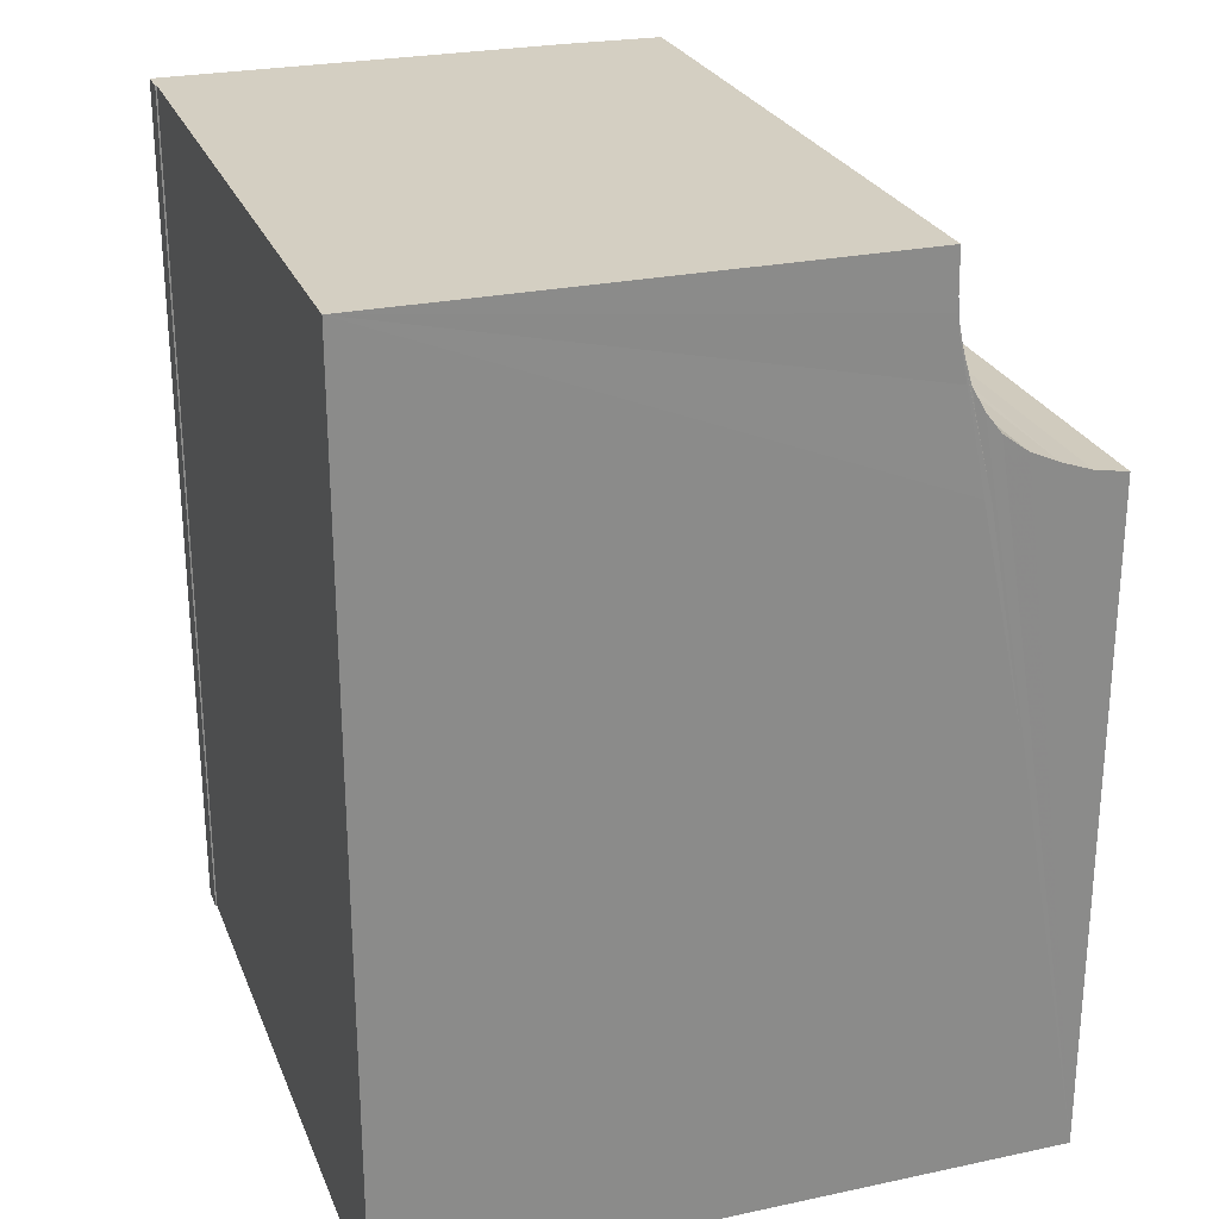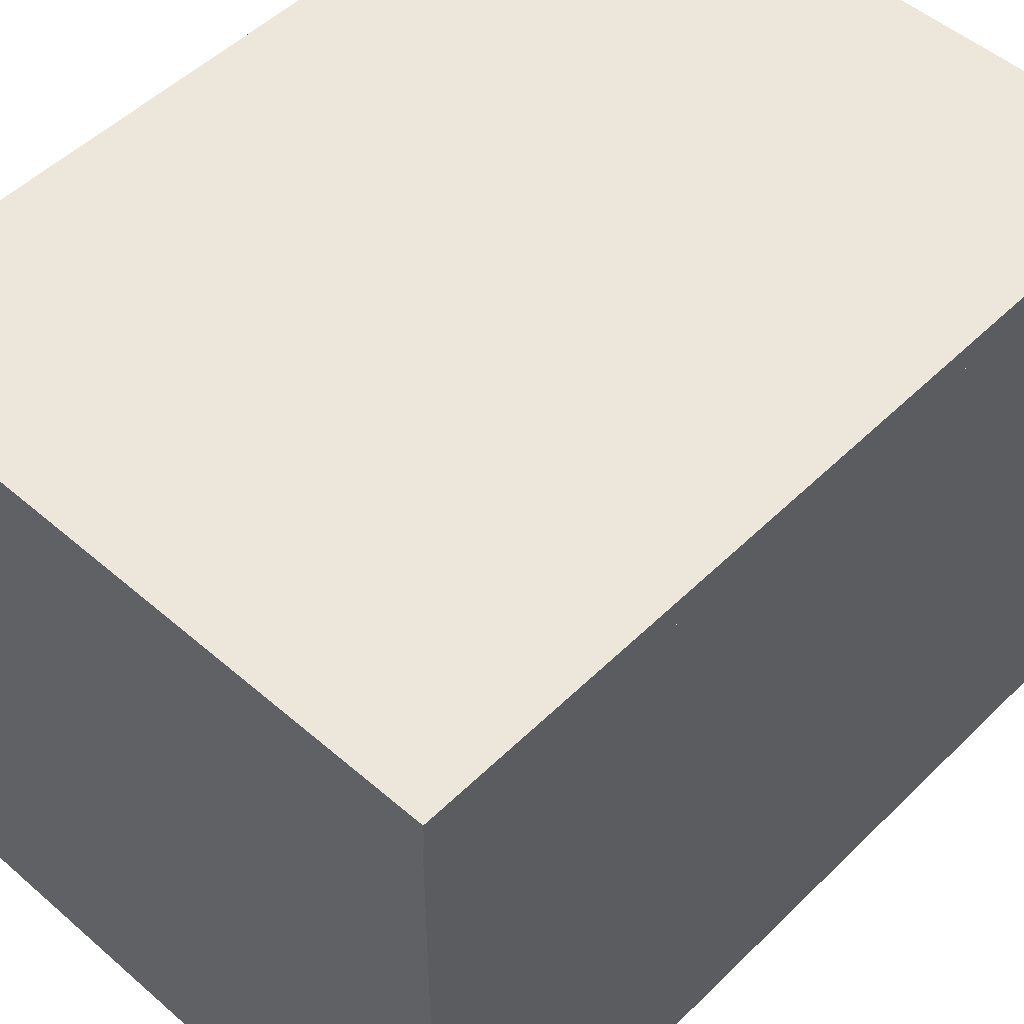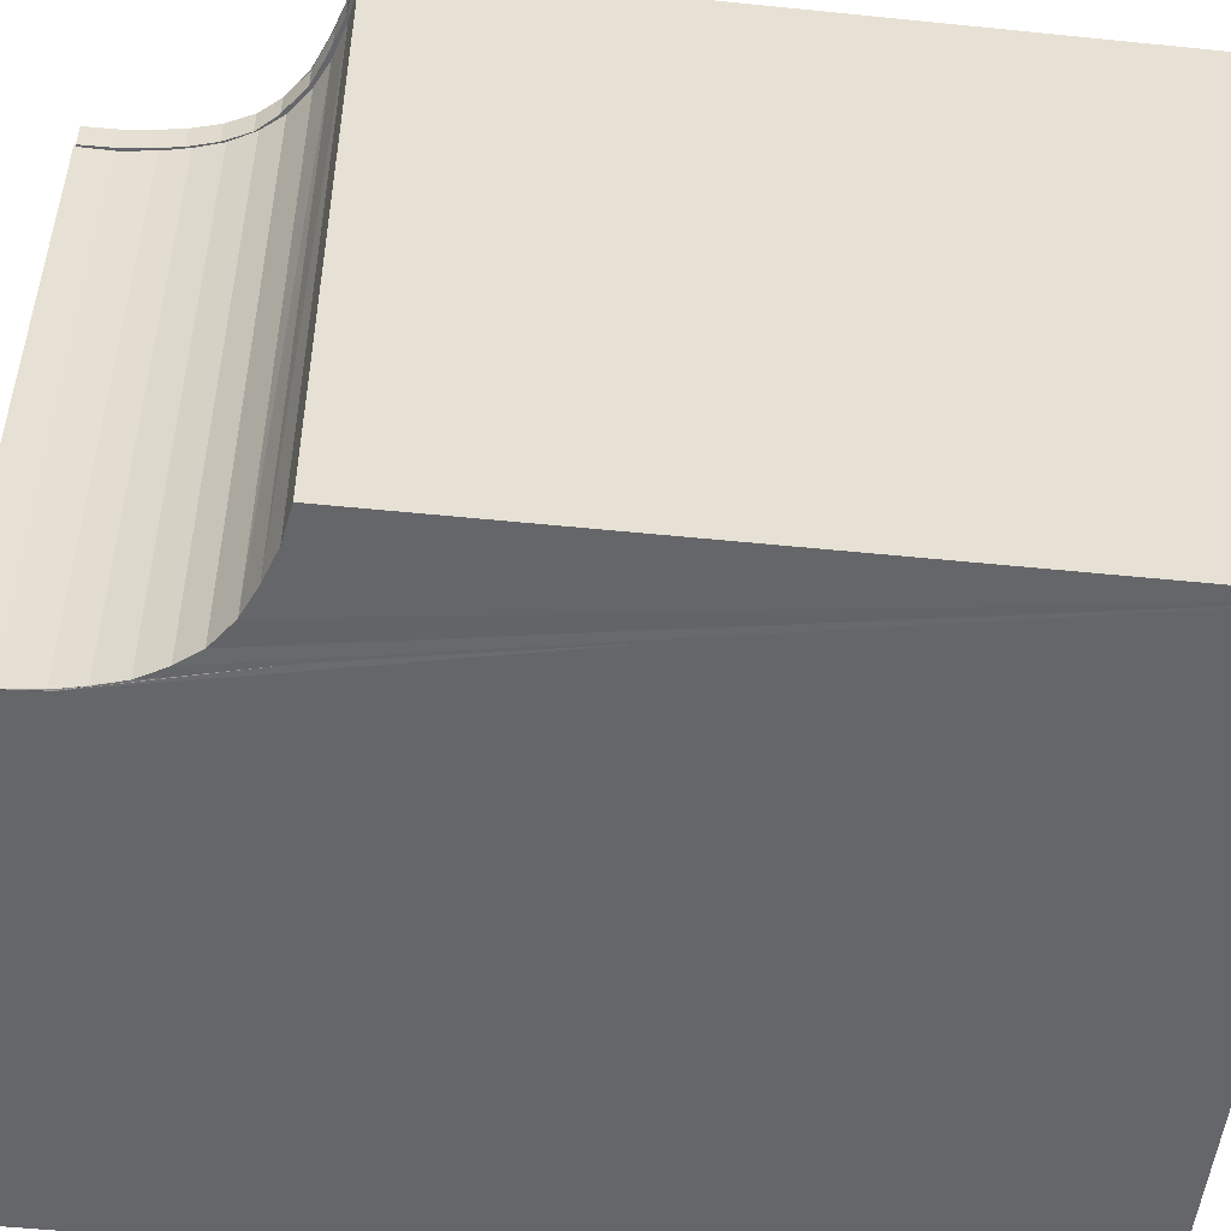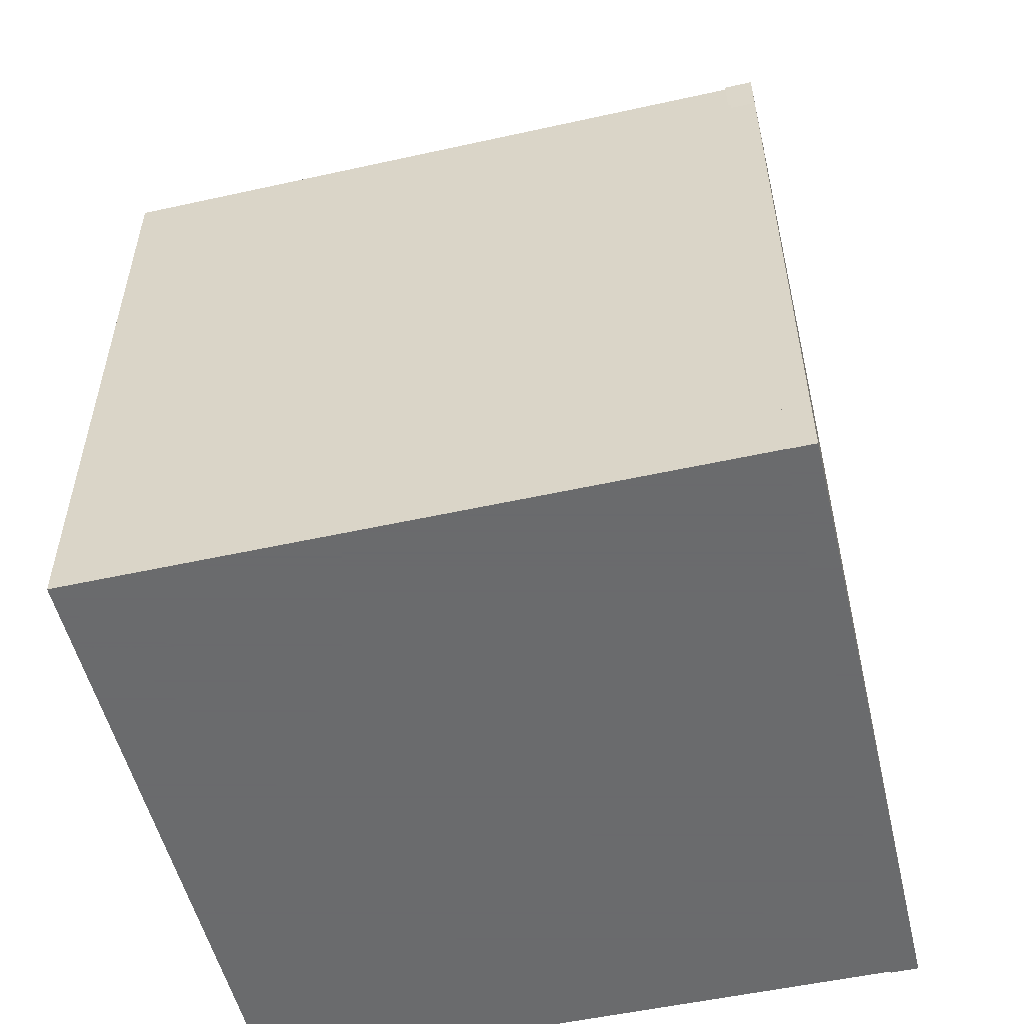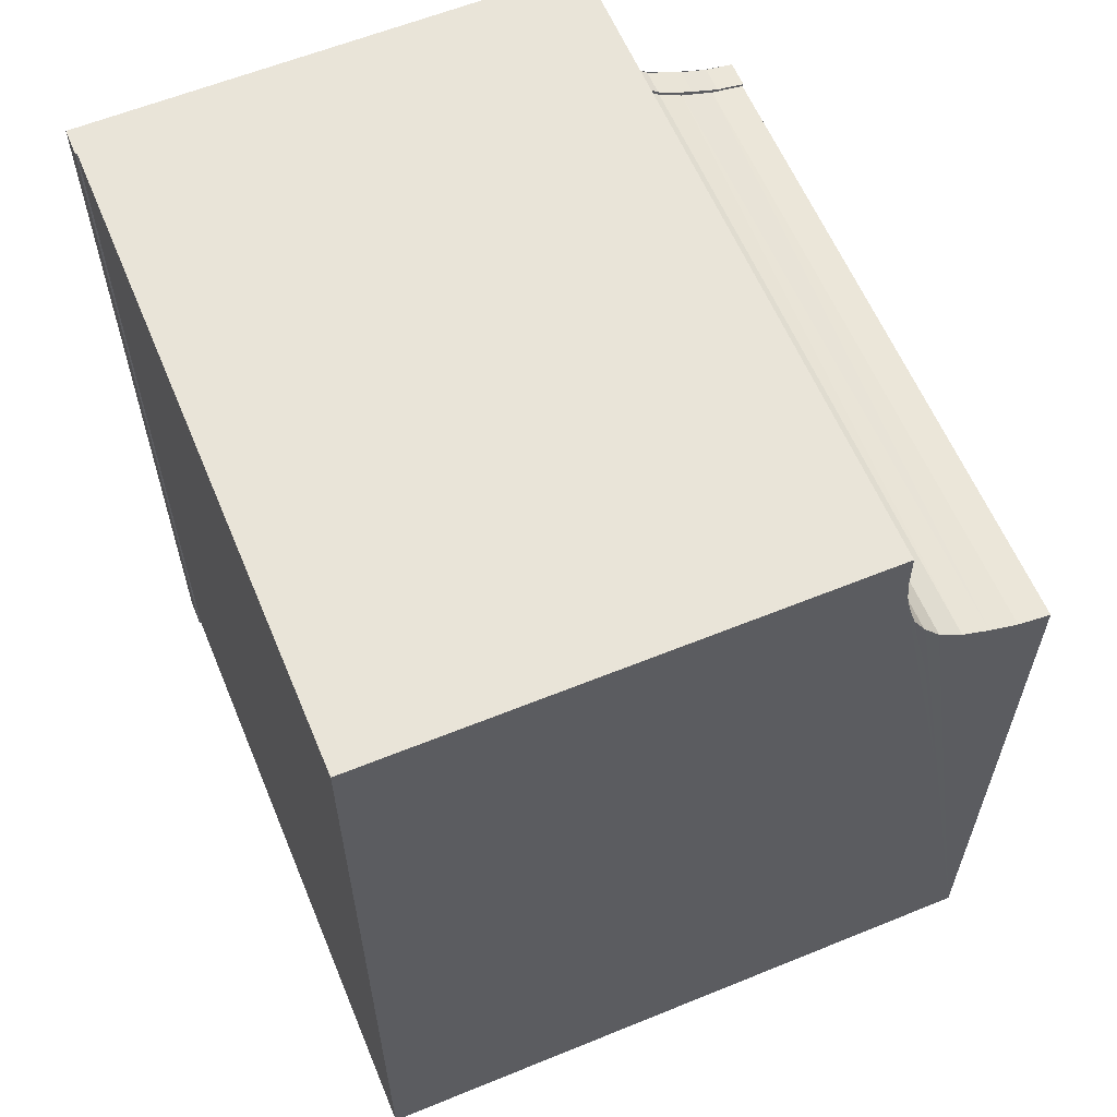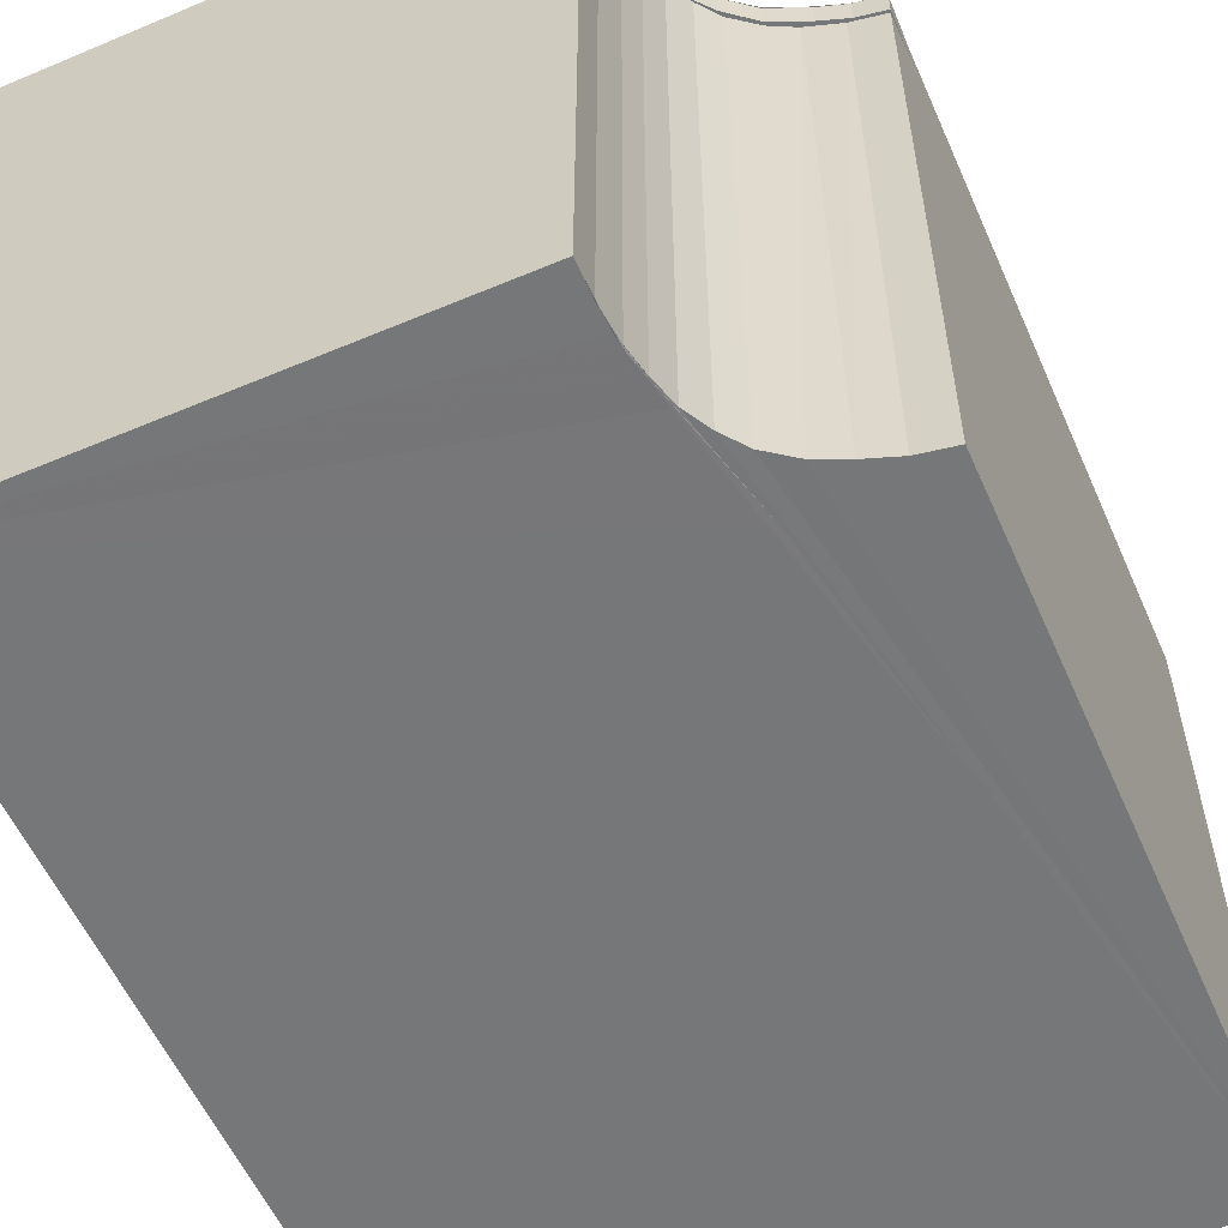
<metadata>
{"format":"obj","ext":"obj","renderer":"f3d","projection":"perspective","resolution":1024,"background":"white","views":[{"elev":25.8,"azim":-18.7,"up":"+Z"},{"elev":51.0,"azim":-136.7,"up":"+Y"},{"elev":-51.8,"azim":83.7,"up":"+Y"},{"elev":-53.2,"azim":103.3,"up":"+Z"},{"elev":60.4,"azim":-22.6,"up":"+Z"},{"elev":-57.0,"azim":23.7,"up":"+Y"}]}
</metadata>
<code>
o PolyMesh_1_1.003
v -0.9533 2.138 2.371
v -0.9533 2.138 1.732
v -1.618 2.138 1.732
v -1.618 2.138 2.371
v -0.2999 2.138 2.371
v -0.2999 2.138 1.732
v 0.3534 2.138 2.371
v 0.3534 2.138 1.732
v 0.8878 2.138 2.081
v 0.8746 2.138 2.222
v 0.8751 2.138 2.214
v 0.9445 2.138 1.815
v 0.9083 2.138 1.948
v 0.9089 2.138 1.948
v 1.005 2.138 1.687
v 0.873 2.138 2.365
v 0.9092 2.138 1.946
v 0.8734 2.138 2.221
v -0.9533 2.138 1.11
v -1.618 2.138 1.11
v -0.2999 2.138 1.11
v 0.3534 2.138 1.11
v 1.007 2.138 1.11
v -0.9533 2.138 0.4887
v -1.618 2.138 0.4887
v -0.2999 2.138 0.4887
v 0.3534 2.138 0.4887
v 1.007 2.138 0.4887
v 1.679 2.138 1.11
v 1.679 2.138 0.4887
v -0.9533 2.138 -0.1329
v -1.618 2.138 -0.1329
v -0.2999 2.138 -0.1329
v 0.3534 2.138 -0.1329
v 1.007 2.138 -0.1329
v 1.679 2.138 -0.1329
v -0.9533 2.138 -0.7546
v -1.618 2.138 -0.7546
v -0.2999 2.138 -0.7546
v 0.3534 2.138 -0.7546
v 1.007 2.138 -0.7546
v 1.679 2.138 -0.7546
v -0.9533 2.138 -1.376
v -1.618 2.138 -1.376
v -0.2999 2.138 -1.376
v 0.3534 2.138 -1.376
v 1.007 2.138 -1.376
v 1.679 2.138 -1.376
v -0.9533 2.138 -1.998
v -1.618 2.138 -1.998
v -0.2999 2.138 -1.998
v 0.3534 2.138 -1.998
v 1.007 2.138 -1.998
v 1.679 2.138 -1.998
v 1.404 2.138 1.409
v 1.222 2.138 1.489
v 1.216 2.138 1.489
v 1.685 2.138 1.342
v 1.542 2.138 1.368
v 1.542 2.138 1.366
v 1.085 2.138 1.591
v 1.541 2.138 1.367
v 1.221 2.138 1.49
v -1.618 1.999 2.371
v -1.618 1.999 1.732
v -0.9533 1.999 1.732
v -0.9533 1.999 2.371
v -0.2999 1.999 1.732
v -0.2999 1.999 2.371
v 0.3534 1.999 1.732
v 0.3534 1.999 2.371
v 1.005 1.999 1.687
v 0.9089 1.999 1.948
v 0.9453 1.999 1.816
v 0.9445 1.999 1.815
v 0.8751 1.999 2.214
v 0.8872 1.999 2.083
v 0.8878 1.999 2.081
v 0.873 1.999 2.365
v -1.618 1.999 1.11
v -0.9533 1.999 1.11
v -0.2999 1.999 1.11
v 0.3534 1.999 1.11
v 1.007 1.999 1.11
v -1.618 1.999 0.4887
v -0.9533 1.999 0.4887
v -0.2999 1.999 0.4887
v 0.3534 1.999 0.4887
v 1.007 1.999 0.4887
v 1.679 1.999 0.4887
v 1.679 1.999 1.11
v -1.618 1.999 -0.1329
v -0.9533 1.999 -0.1329
v -0.2999 1.999 -0.1329
v 0.3534 1.999 -0.1329
v 1.007 1.999 -0.1329
v 1.679 1.999 -0.1329
v -1.618 1.999 -0.7546
v -0.9533 1.999 -0.7546
v -0.2999 1.999 -0.7546
v 0.3534 1.999 -0.7546
v 1.007 1.999 -0.7546
v 1.679 1.999 -0.7546
v -1.618 1.999 -1.376
v -0.9533 1.999 -1.376
v -0.2999 1.999 -1.376
v 0.3534 1.999 -1.376
v 1.007 1.999 -1.376
v 1.679 1.999 -1.376
v -1.618 1.999 -1.998
v -0.9533 1.999 -1.998
v -0.2999 1.999 -1.998
v 0.3534 1.999 -1.998
v 1.007 1.999 -1.998
v 1.679 1.999 -1.998
v 1.342 1.999 1.414
v 1.685 1.999 1.342
v 1.542 1.999 1.366
v 1.216 1.999 1.489
v 1.376 1.999 1.422
v 1.404 1.999 1.409
v 1.087 1.999 1.594
v 1.085 1.999 1.591
v 1.46 1.999 1.393
v 1.085 1.999 1.597
v 0.8854 2.138 2.084
v 1.37 2.138 1.425
v 1.215 1.999 1.492
v 1.372 1.999 1.424
v 1.068 1.999 1.612
v 1.222 1.999 1.491
v 1.221 1.999 1.492
v 1.156 1.999 1.542
v 1.221 1.999 1.492
v 1.368 1.999 1.426
v 1.164 1.999 1.533
f 1 2 3
f 4 1 3
f 5 6 2
f 2 1 5
f 7 8 6
f 6 5 7
f 9 10 11
f 12 13 14
f 12 15 8
f 8 7 16
f 9 13 17
f 16 18 8
f 2 19 20
f 20 3 2
f 6 21 19
f 19 2 6
f 8 22 21
f 21 6 8
f 15 23 22
f 22 8 15
f 19 24 25
f 25 20 19
f 21 26 24
f 24 19 21
f 22 27 26
f 26 21 22
f 23 28 27
f 27 22 23
f 29 30 28
f 28 23 29
f 24 31 32
f 32 25 24
f 26 33 31
f 31 24 26
f 27 34 33
f 33 26 27
f 28 35 34
f 34 27 28
f 30 36 35
f 35 28 30
f 31 37 38
f 38 32 31
f 33 39 37
f 37 31 33
f 34 40 39
f 39 33 34
f 35 41 40
f 40 34 35
f 36 42 41
f 41 35 36
f 37 43 44
f 44 38 37
f 39 45 43
f 43 37 39
f 40 46 45
f 45 39 40
f 41 47 46
f 46 40 41
f 42 48 47
f 47 41 42
f 43 49 50
f 50 44 43
f 45 51 49
f 49 43 45
f 46 52 51
f 51 45 46
f 47 53 52
f 52 46 47
f 48 54 53
f 53 47 48
f 55 56 57
f 58 59 60
f 58 29 23
f 23 15 61
f 55 59 62
f 61 63 23
f 64 65 66
f 66 67 64
f 67 66 68
f 68 69 67
f 69 68 70
f 70 71 69
f 71 70 72
f 73 74 75
f 76 77 78
f 76 79 71
f 72 74 71
f 73 77 71
f 65 80 81
f 81 66 65
f 66 81 82
f 82 68 66
f 68 82 83
f 83 70 68
f 70 83 84
f 84 72 70
f 80 85 86
f 86 81 80
f 81 86 87
f 87 82 81
f 82 87 88
f 88 83 82
f 83 88 89
f 89 84 83
f 84 89 90
f 90 91 84
f 85 92 93
f 93 86 85
f 86 93 94
f 94 87 86
f 87 94 95
f 95 88 87
f 88 95 96
f 96 89 88
f 89 96 97
f 97 90 89
f 92 98 99
f 99 93 92
f 93 99 100
f 100 94 93
f 94 100 101
f 101 95 94
f 95 101 102
f 102 96 95
f 96 102 103
f 103 97 96
f 98 104 105
f 105 99 98
f 99 105 106
f 106 100 99
f 100 106 107
f 107 101 100
f 101 107 108
f 108 102 101
f 102 108 109
f 109 103 102
f 104 110 111
f 111 105 104
f 105 111 112
f 112 106 105
f 106 112 113
f 113 107 106
f 107 113 114
f 114 108 107
f 108 114 115
f 115 109 108
f 91 116 84
f 91 117 118
f 119 120 121
f 72 122 123
f 118 124 91
f 119 122 125
f 12 75 72
f 72 15 12
f 14 73 75
f 75 12 14
f 9 78 73
f 73 14 9
f 11 76 78
f 78 9 11
f 16 79 76
f 76 11 16
f 7 71 79
f 79 16 7
f 5 69 71
f 71 7 5
f 1 67 69
f 5 1 69
f 4 64 67
f 67 1 4
f 3 65 64
f 64 4 3
f 20 80 65
f 65 3 20
f 25 85 80
f 80 20 25
f 32 92 85
f 85 25 32
f 38 98 92
f 92 32 38
f 44 104 98
f 98 38 44
f 50 110 104
f 104 44 50
f 49 111 110
f 110 50 49
f 51 112 111
f 111 49 51
f 52 113 112
f 112 51 52
f 53 114 113
f 113 52 53
f 54 115 114
f 114 53 54
f 48 109 115
f 115 54 48
f 42 103 109
f 109 48 42
f 36 97 103
f 103 42 36
f 30 90 97
f 97 36 30
f 29 91 90
f 90 30 29
f 58 117 91
f 91 29 58
f 60 118 117
f 117 58 60
f 55 121 118
f 118 60 55
f 57 119 121
f 121 55 57
f 61 123 119
f 119 57 61
f 15 72 123
f 123 61 15
f 126 18 9
f 126 17 8
f 127 63 56
f 127 62 23
f 75 74 72
f 71 74 73
f 128 125 91
f 128 129 119
f 9 17 126
f 8 18 126
f 55 62 127
f 119 125 128
f 16 10 18
f 8 17 12
f 23 62 58
f 72 130 125
f 116 131 84
f 125 132 91
f 133 134 125
f 133 130 84
f 57 56 61
f 123 122 119
f 125 122 72
f 127 56 55
f 23 63 127
f 56 63 61
f 125 130 133
f 84 130 72
f 60 59 55
f 62 59 58
f 91 129 128
f 124 135 129
f 131 134 84
f 91 132 116
f 125 136 132
f 132 131 116
f 121 120 118
f 91 124 129
f 125 134 136
f 136 134 131
f 119 135 120
f 120 124 118
f 84 134 133
f 132 136 131
f 129 135 119
f 120 135 124
f 11 10 16
f 14 13 9
f 17 13 12
f 78 77 73
f 71 77 76
f 18 10 9
o PolyMesh_1.004
v -1.61 2.011 -1.997
v 1.68 2.011 -1.997
v 1.68 -1.258 -1.997
v -1.61 -1.258 -1.997
v 1.68 2.011 0.6248
v 1.68 -1.258 0.6248
v -1.61 2.011 2.373
v 0.3642 2.011 2.373
v 0.8634 2.011 2.373
v 0.8612 2.011 2.211
v 0.907 2.011 1.92
v 0.8785 2.011 2.058
v 0.8796 2.011 2.048
v 1.011 2.011 1.669
v 0.947 2.011 1.788
v 0.9466 2.011 1.79
v 1.22 2.011 1.473
v 1.104 2.011 1.565
v 1.095 2.011 1.567
v 1.513 2.011 1.358
v 1.363 2.011 1.411
v 1.346 2.011 1.41
v 1.68 2.011 1.329
v 0.9456 2.011 1.789
v 1.348 2.011 1.411
v 0.08741 2.011 0.6274
v 1.097 2.011 1.567
v 0.3047 2.011 0.3431
v -1.61 -1.258 2.373
v 1.68 -1.258 1.329
v 1.363 -1.258 1.411
v 1.513 -1.258 1.358
v 1.513 -1.258 1.358
v 1.095 -1.258 1.567
v 1.223 -1.258 1.473
v 1.22 -1.258 1.473
v 0.9466 -1.258 1.79
v 1.011 -1.258 1.668
v 1.011 -1.258 1.669
v 0.8796 -1.258 2.048
v 0.9052 -1.258 1.92
v 0.907 -1.258 1.92
v 0.8634 -1.258 2.373
v 0.8625 -1.258 2.211
v 0.8612 -1.258 2.211
v 0.3642 -1.258 2.373
v 1.013 -1.258 1.672
v 0.8777 -1.26 2.018
v 1.272 -1.258 0.1878
v 1.221 -1.258 1.474
v 0.8812 2.011 2.05
v 0.9038 2.011 1.92
v 1.223 2.01 1.471
v 1.094 -1.257 1.567
v 1.068 -1.258 1.28
v 0.8649 -1.259 2.195
v 0.869 -1.258 2.095
v 0.9454 -1.256 1.79
v 0.9027 -1.257 1.94
f 137 138 139
f 140 137 139
f 138 141 142
f 142 139 138
f 137 143 144
f 144 145 146
f 147 148 149
f 150 151 152
f 153 154 155
f 156 157 158
f 156 159 141
f 138 137 141
f 137 144 146
f 147 151 160
f 153 157 161
f 141 137 156
f 137 146 162
f 150 163 164
f 140 165 143
f 143 137 140
f 139 142 166
f 167 168 169
f 170 171 172
f 173 174 175
f 176 177 178
f 179 180 181
f 179 182 165
f 165 140 139
f 166 168 139
f 170 174 183
f 176 180 184
f 139 185 165
f 167 186 139
f 173 184 185
f 150 152 173
f 173 175 150
f 165 182 144
f 144 143 165
f 145 144 182
f 182 179 145
f 159 156 169
f 169 166 159
f 141 159 166
f 166 142 141
f 156 158 167
f 167 169 156
f 158 153 172
f 172 167 158
f 153 155 170
f 170 172 153
f 155 150 175
f 175 170 155
f 146 145 179
f 179 181 146
f 149 146 181
f 181 176 149
f 147 149 176
f 176 178 147
f 152 147 178
f 178 173 152
f 146 187 162
f 150 137 162
f 156 137 164
f 137 150 164
f 188 187 147
f 189 163 153
f 189 161 164
f 188 160 162
f 147 160 188
f 153 161 189
f 164 163 189
f 162 187 188
f 146 148 187
f 150 154 163
f 164 161 156
f 162 160 150
f 190 186 170
f 185 191 165
f 190 183 139
f 173 185 139
f 173 177 184
f 185 184 191
f 184 192 193
f 191 194 165
f 184 194 191
f 194 195 165
f 193 195 184
f 165 193 179
f 152 151 147
f 155 154 150
f 160 151 150
f 169 168 166
f 178 177 173
f 139 168 167
f 170 183 190
f 139 186 190
f 163 154 153
f 167 171 186
f 139 183 173
f 184 177 176
f 172 171 167
f 186 171 170
f 175 174 170
f 183 174 173
f 158 157 153
f 161 157 156
f 181 180 176
f 184 180 192
f 192 180 179
f 193 192 179
f 149 148 146
f 187 148 147
f 165 195 193
f 184 195 194

</code>
